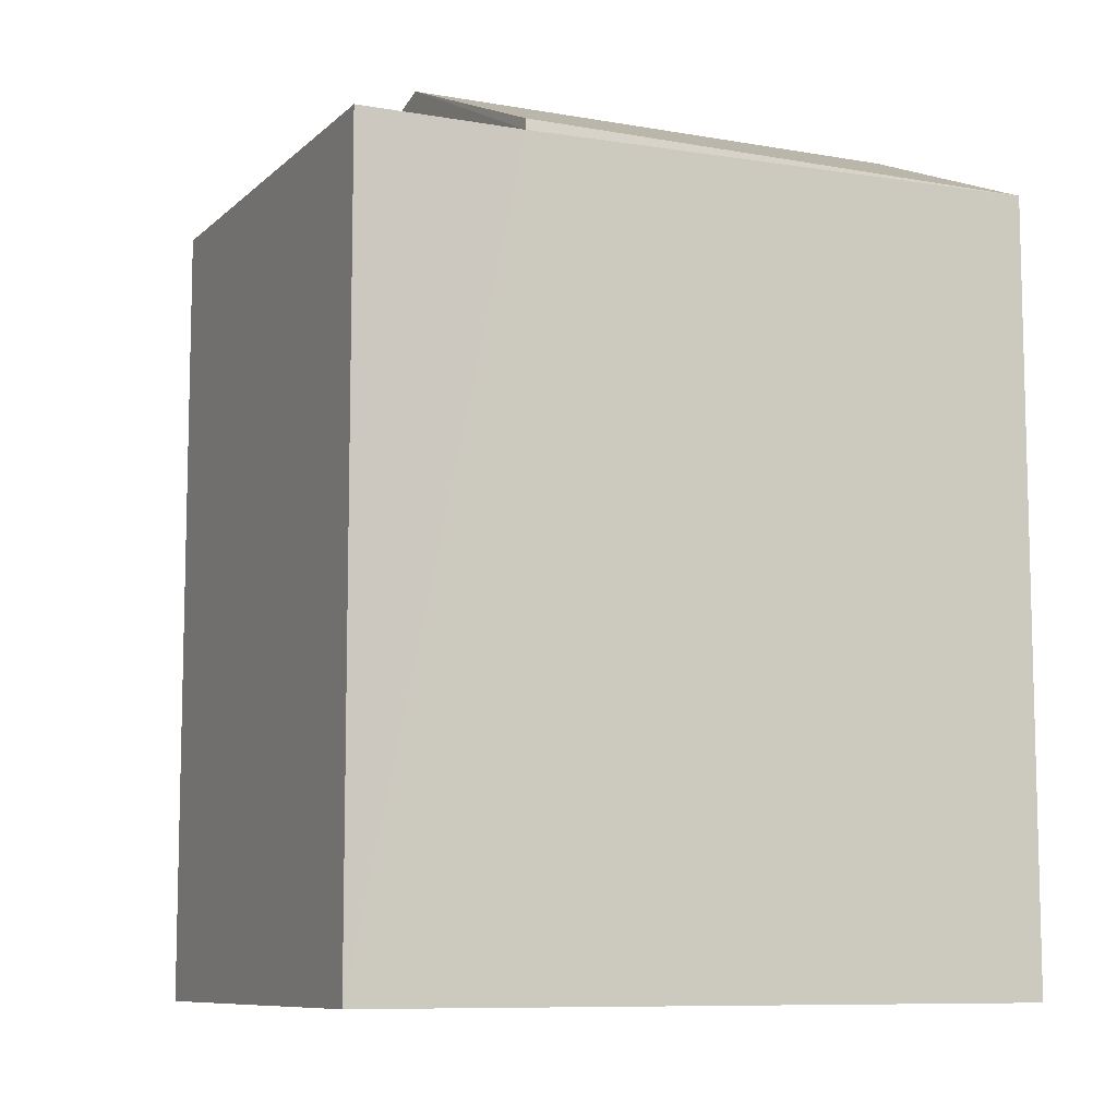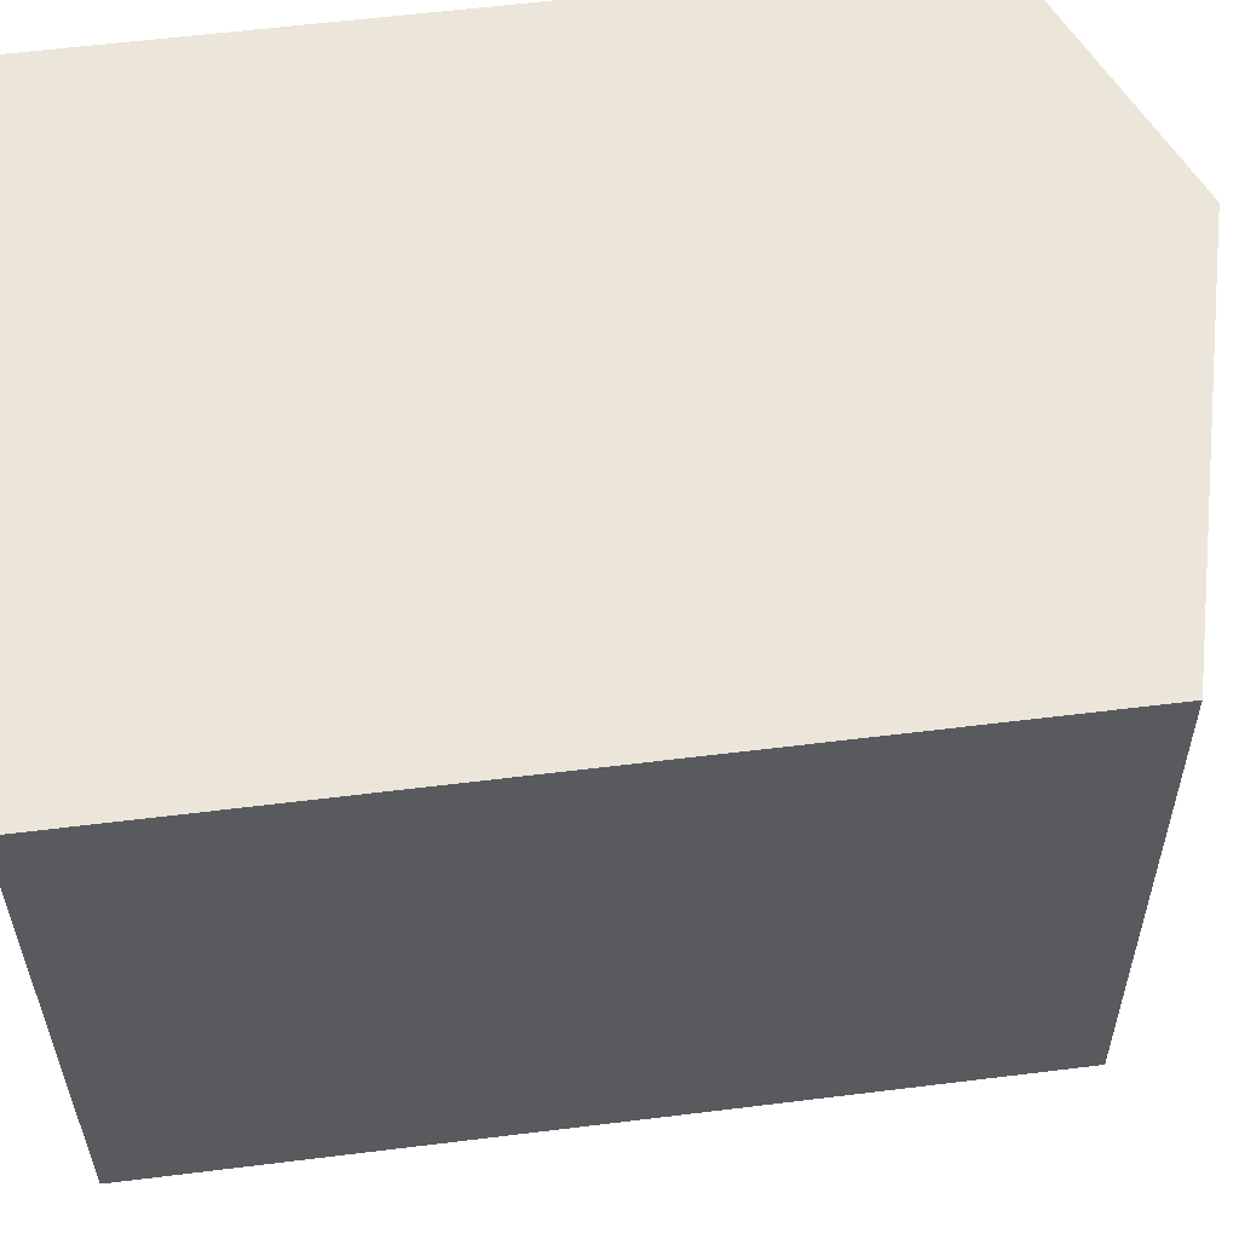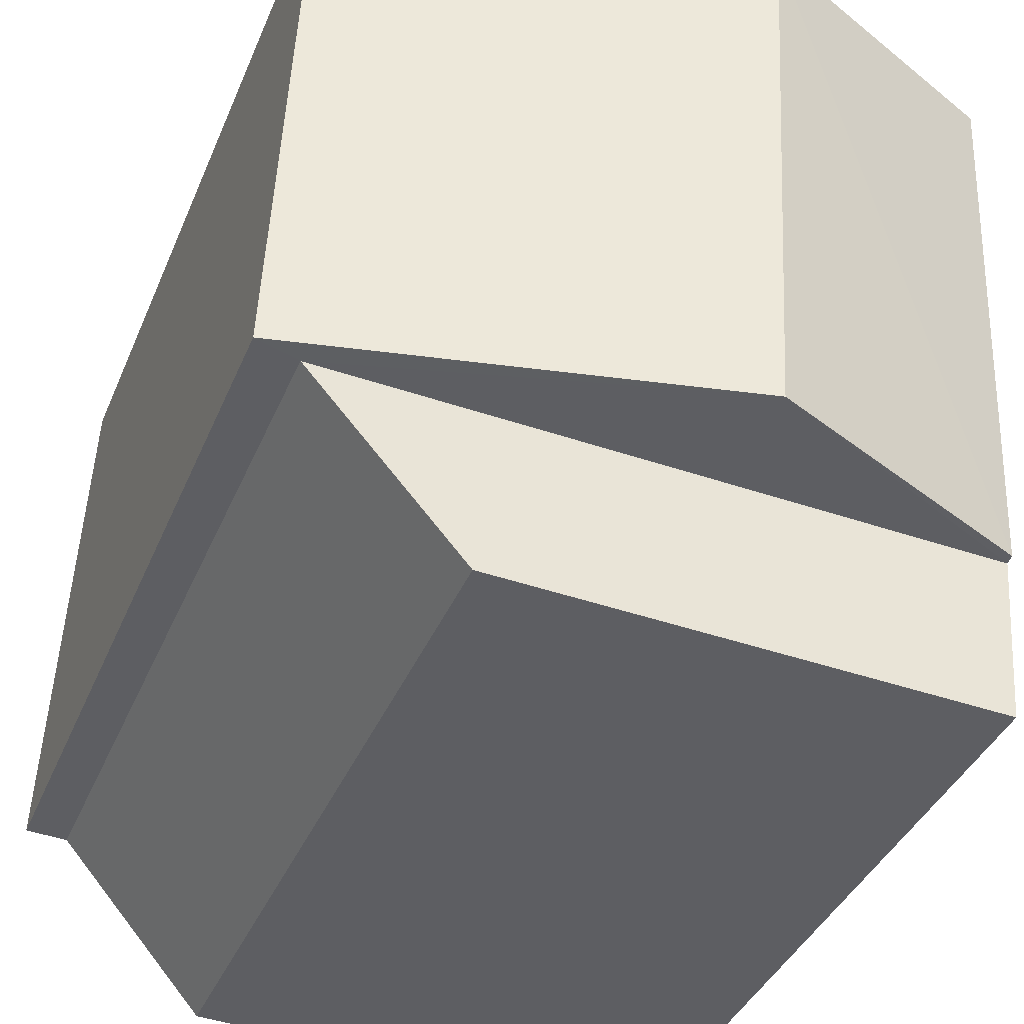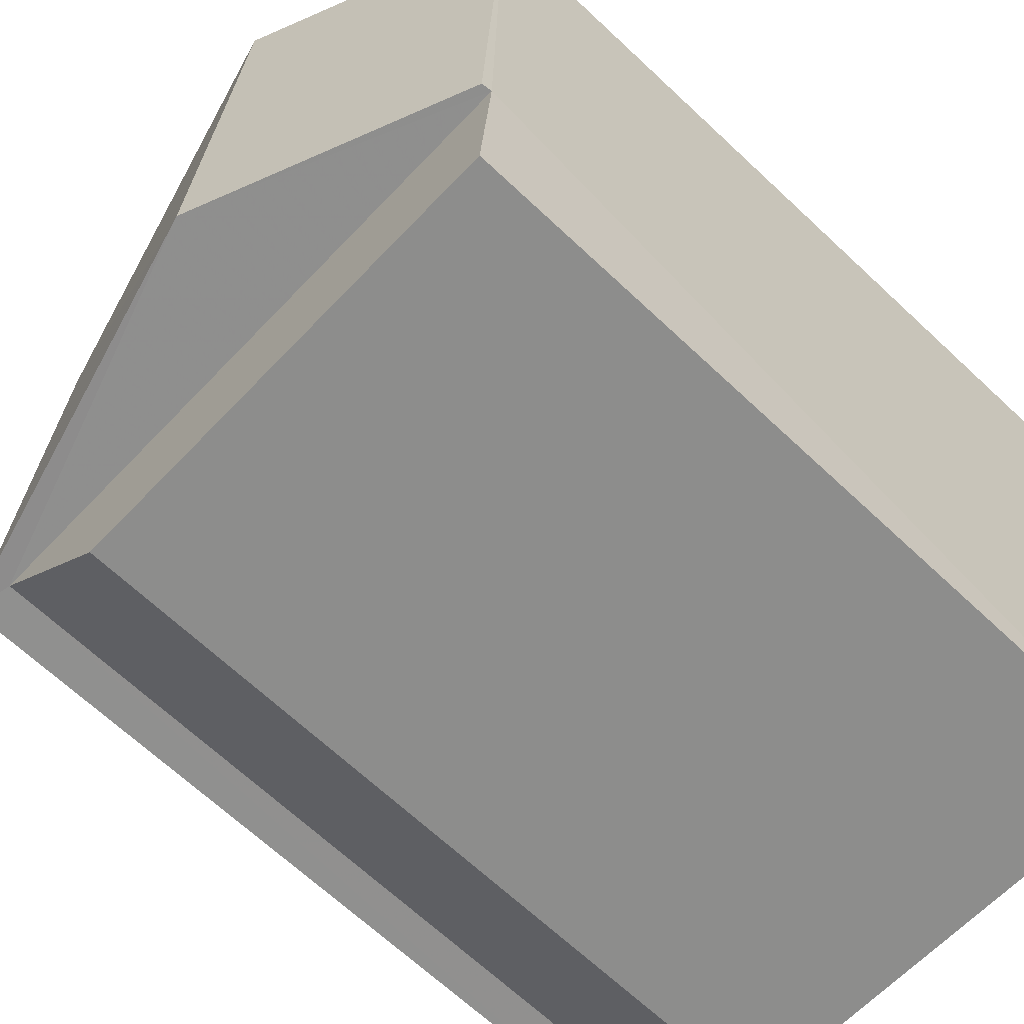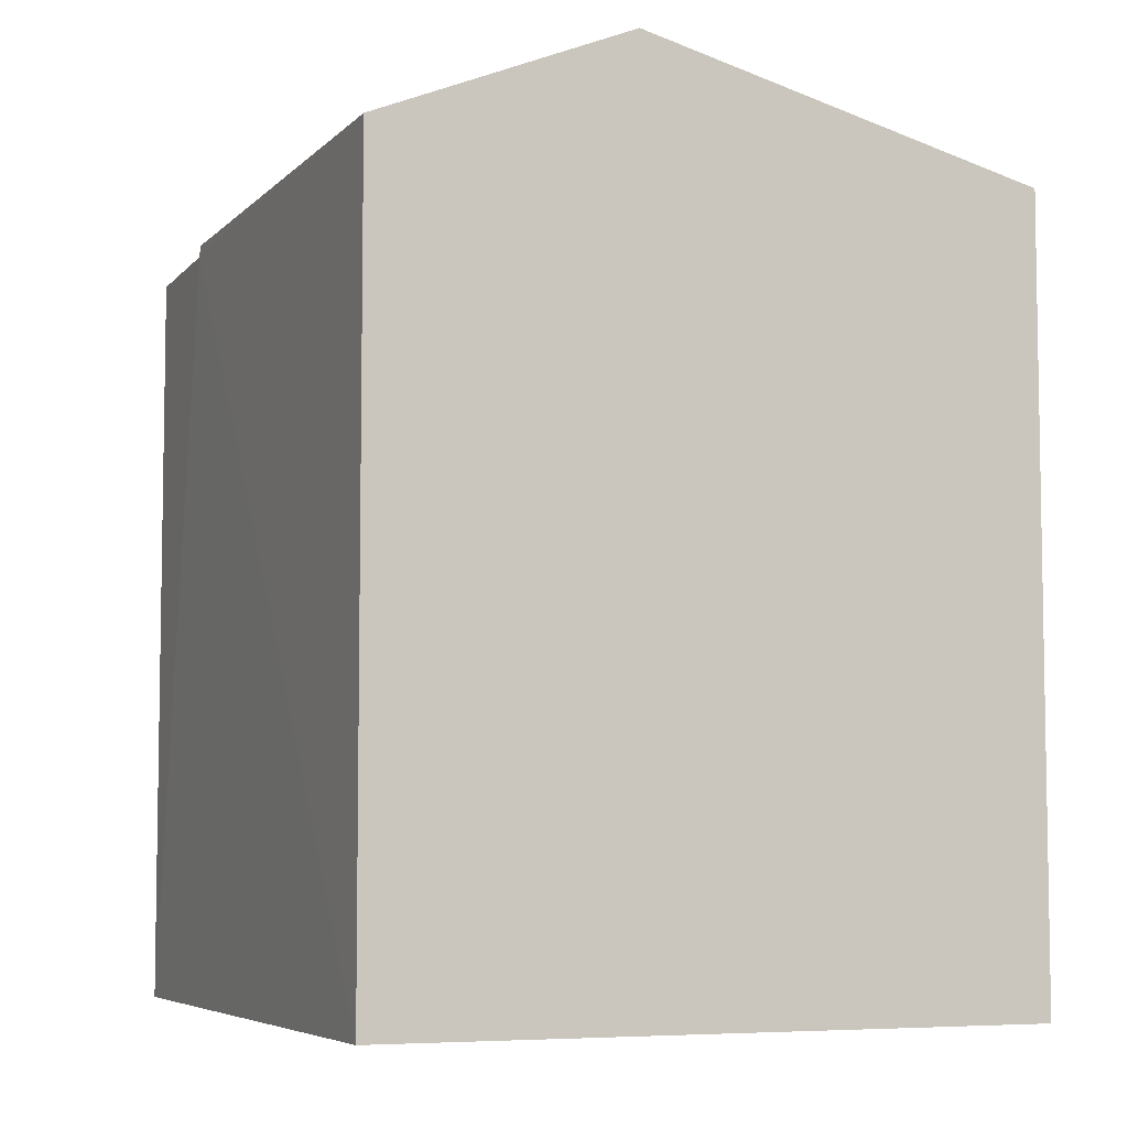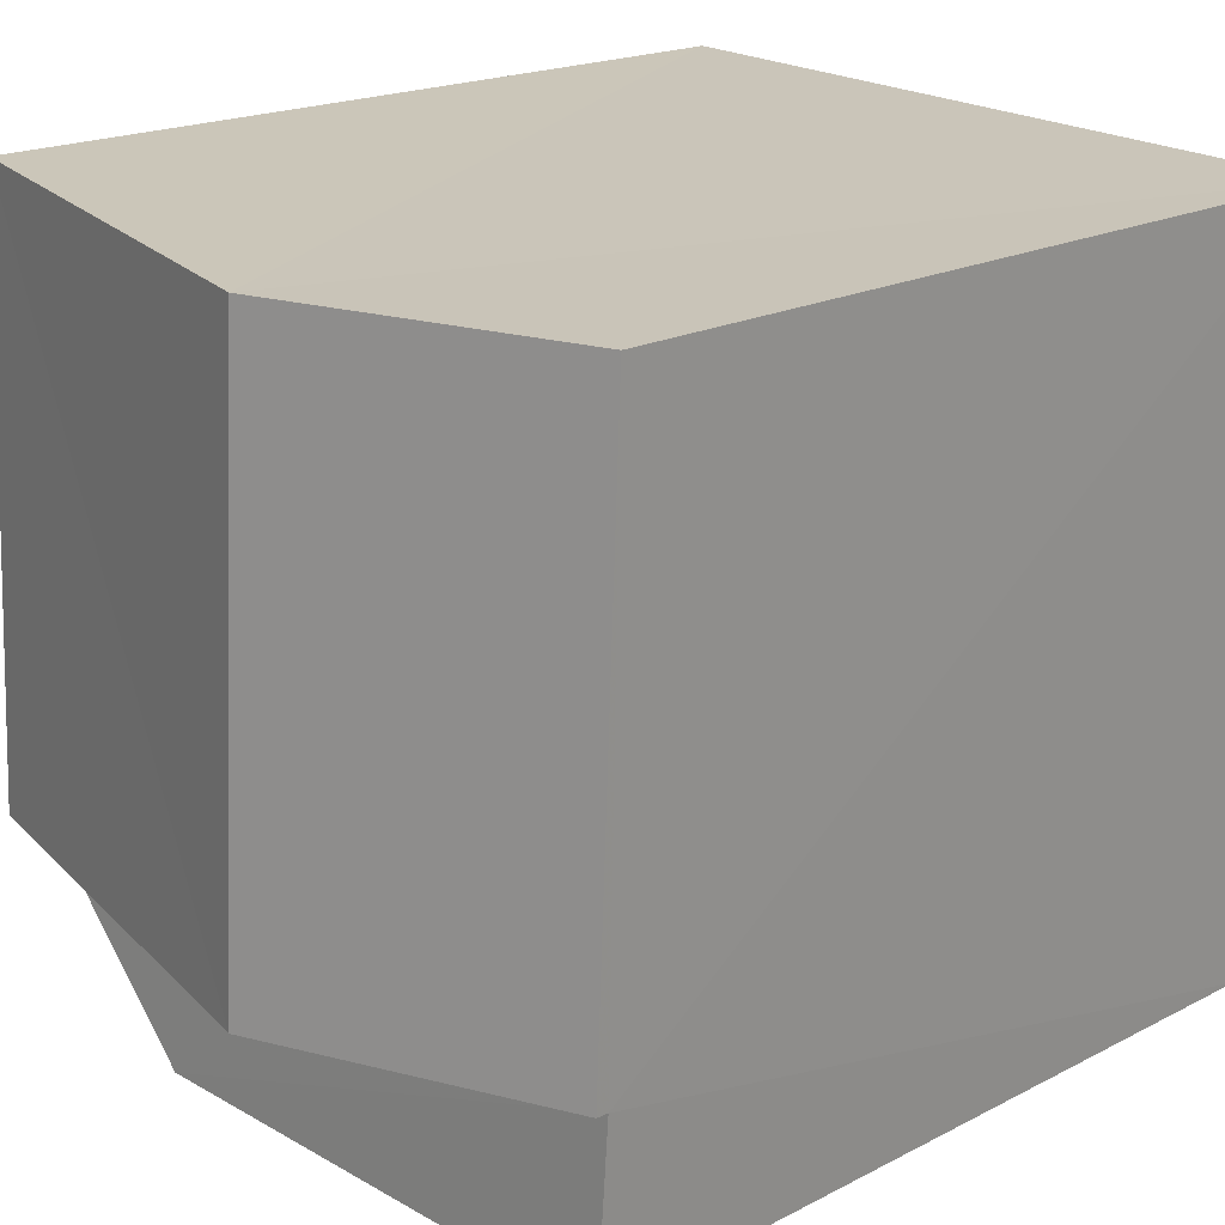
<metadata>
{"format":"obj","ext":"obj","renderer":"f3d","projection":"perspective","resolution":1024,"background":"white","views":[{"elev":-9.0,"azim":61.5,"up":"+Z"},{"elev":59.4,"azim":-97.2,"up":"+Y"},{"elev":-38.2,"azim":-20.9,"up":"+Y"},{"elev":-67.1,"azim":46.8,"up":"+Y"},{"elev":-6.1,"azim":154.5,"up":"+Z"},{"elev":18.3,"azim":44.6,"up":"+Y"}]}
</metadata>
<code>
v -3.731e+05 -1.04e+05 28.62
v -3.731e+05 -1.04e+05 28.62
v -3.731e+05 -1.04e+05 28.62
v -3.731e+05 -1.04e+05 28.62
v -3.731e+05 -1.04e+05 28.62
v -3.731e+05 -1.04e+05 28.62
v -3.731e+05 -1.04e+05 35.3
v -3.731e+05 -1.04e+05 35.3
v -3.731e+05 -1.04e+05 36.2
v -3.731e+05 -1.04e+05 36.2
v -3.731e+05 -1.04e+05 35.3
v -3.731e+05 -1.04e+05 35.3
v -3.731e+05 -1.04e+05 35.2
v -3.731e+05 -1.04e+05 35.2
v -3.731e+05 -1.04e+05 35.2
v -3.731e+05 -1.04e+05 35.2
f 1 2 3
f 2 4 3
f 3 4 5
f 4 6 5
f 7 8 9
f 10 7 9
f 11 12 10
f 9 11 10
f 13 14 15
f 13 16 14
f 16 5 14
f 16 3 5
f 15 5 6
f 15 14 5
f 12 4 10
f 4 2 10
f 2 7 10
f 12 13 4
f 4 13 6
f 12 11 13
f 6 13 15
f 16 1 3
f 8 1 16
f 8 16 9
f 16 13 9
f 13 11 9
f 7 2 1
f 8 7 1

</code>
